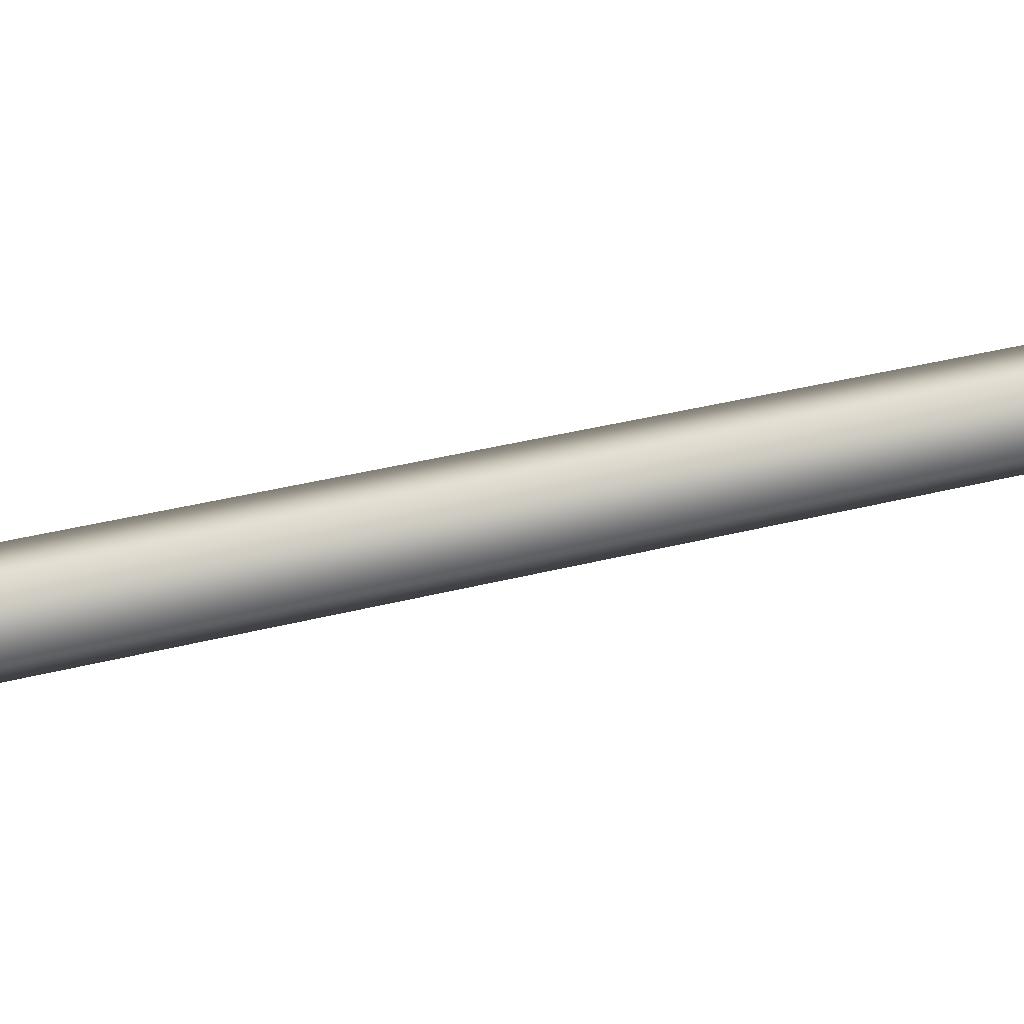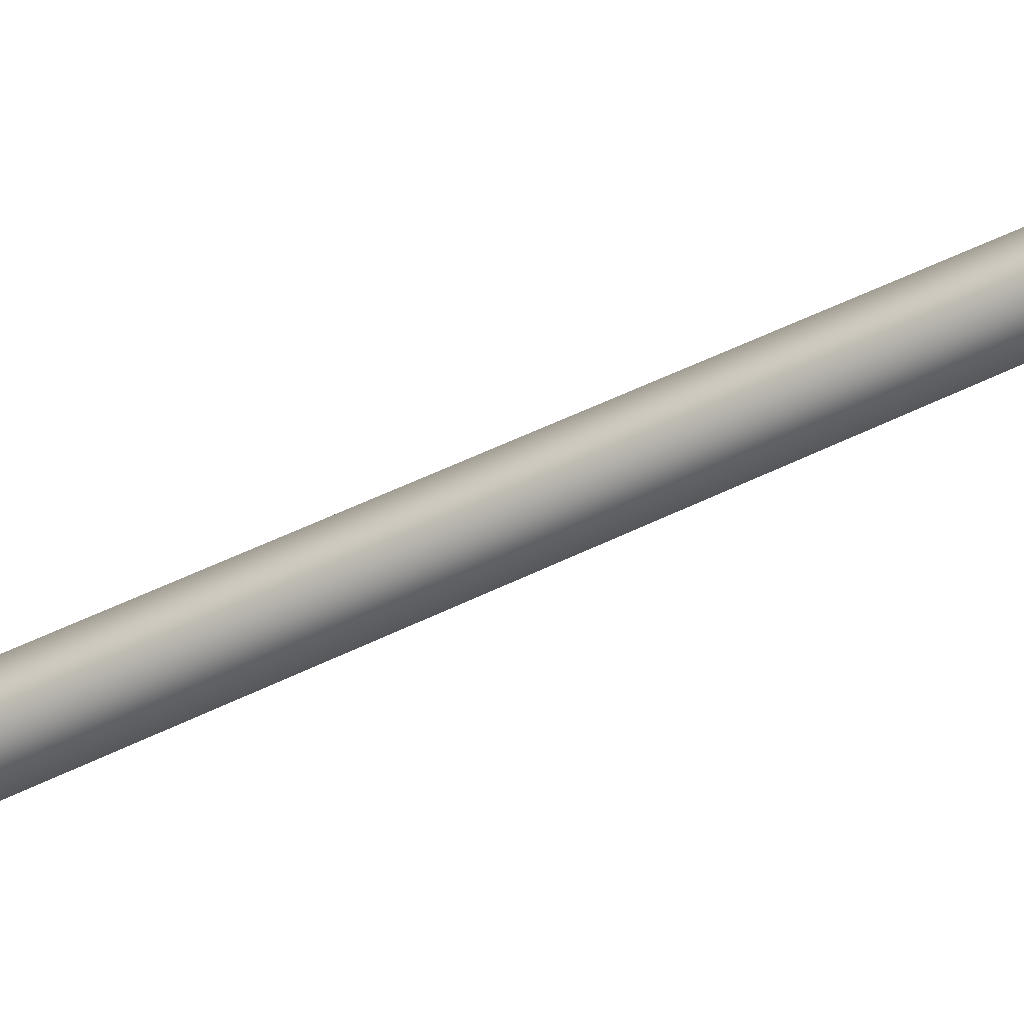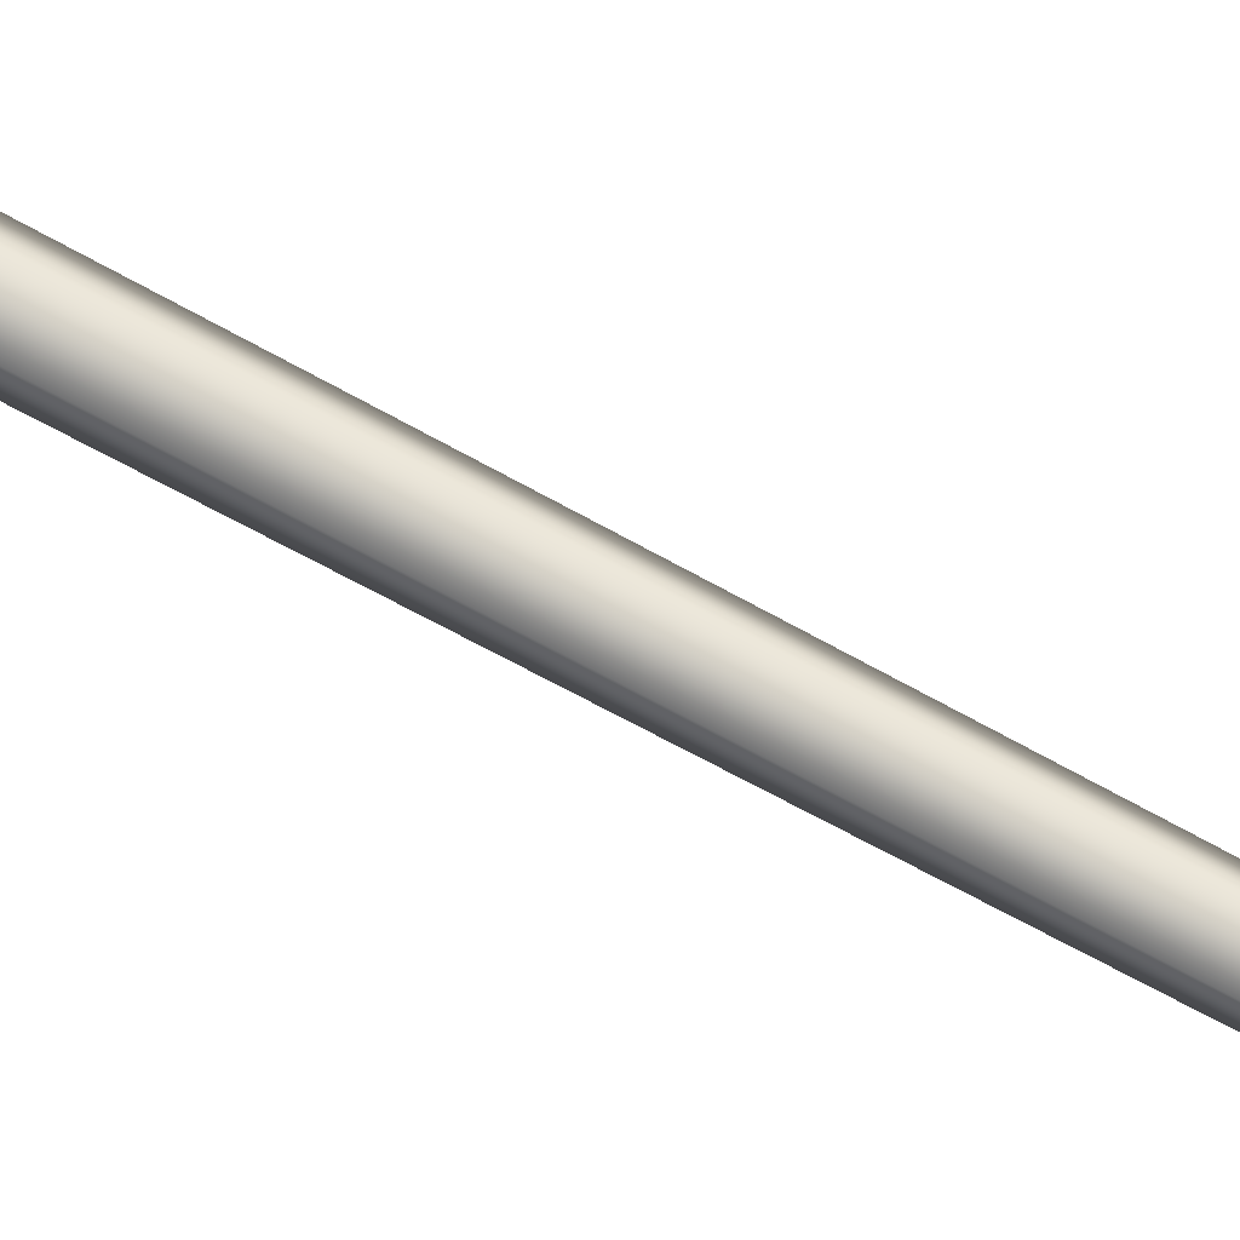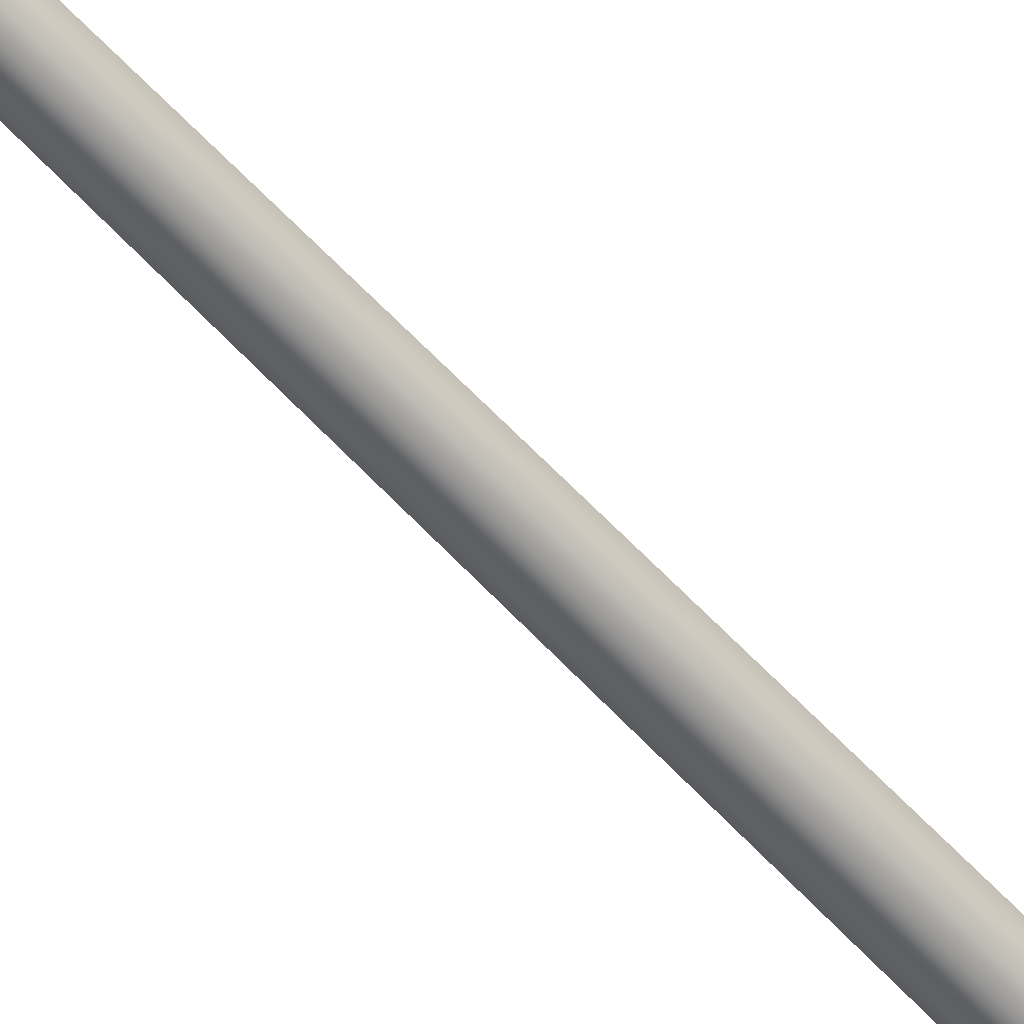
<metadata>
{"format":"obj","ext":"obj","renderer":"f3d","projection":"perspective","resolution":1024,"background":"white","views":[{"elev":-64.7,"azim":-77.6,"up":"+Y"},{"elev":-44.1,"azim":-58.7,"up":"+Y"},{"elev":69.9,"azim":-61.2,"up":"+Y"},{"elev":-58.0,"azim":41.6,"up":"+Y"}]}
</metadata>
<code>
g SPEAR_standardSurface2SG
v 0.04396 -2.716 -5.215
v -0.1151 -2.767 -5.215
v -0.1086 -2.771 -4.03
v 0.04242 -2.722 -4.03
v -0.1151 -2.934 -5.215
v -0.1086 -2.93 -4.03
v 0.04396 -2.986 -5.215
v 0.04242 -2.979 -4.03
v 0.1422 -2.851 -5.215
v 0.1357 -2.851 -4.03
v 0 -2.851 -5.215
v 0.03422 -2.759 2.293
v -0.07383 -2.794 2.293
v 0.004355 -2.851 2.293
v -0.07383 -2.908 2.293
v 0.03422 -2.943 2.293
v 0.101 -2.851 2.293
v -0.1187 -2.82 4.879
v 0.006293 -2.799 4.879
v -0.1798 -2.808 4.671
v 0.006293 -2.783 4.671
v 0.006293 -2.773 4.464
v -0.2405 -2.808 4.464
v -0.3087 -2.804 4.256
v 0.006293 -2.767 4.256
v -0.3568 -2.794 4.049
v 0.006293 -2.758 4.049
v 0.006293 -2.751 3.842
v -0.3572 -2.788 3.842
v -0.3502 -2.782 3.634
v 0.006293 -2.74 3.634
v -0.3761 -2.776 3.427
v 0.006293 -2.731 3.427
v -0.3861 -2.77 3.219
v 0.006293 -2.725 3.219
v 0.006293 -2.716 3.003
v -0.2947 -2.76 2.849
v 0.006293 -2.707 2.807
v -0.2382 -2.745 2.781
v -0.1961 -2.74 2.597
v 0.006293 -2.7 2.597
v -0.1497 -2.737 2.389
v 0.006293 -2.689 2.389
v 0.006293 -2.682 2.182
v -0.1546 -2.734 2.182
v -0.2398 -2.733 1.975
v 0.006293 -2.679 1.975
v 0.006293 -2.676 1.767
v -0.2055 -2.733 1.767
v 0.006293 -2.68 1.56
v -0.1409 -2.733 1.56
v 0.006293 -2.68 1.352
v -0.08478 -2.733 1.352
v -0.04145 -2.756 1.237
v 0.006293 -2.759 1.215
v 0.006293 -2.823 1.157
v -0.05013 -2.823 1.197
v -0.04145 -2.89 1.237
v 0.006293 -2.899 1.207
v 0.006293 -2.99 1.352
v -0.08478 -2.913 1.352
v -0.1409 -2.913 1.56
v 0.006293 -2.992 1.56
v -0.2055 -2.913 1.767
v 0.006293 -2.993 1.767
v -0.2398 -2.912 1.975
v 0.006293 -2.992 1.975
v 0.006293 -2.987 2.182
v -0.1546 -2.91 2.182
v 0.006293 -2.983 2.389
v -0.1497 -2.908 2.389
v -0.1961 -2.906 2.597
v 0.006293 -2.98 2.597
v -0.2938 -2.892 2.9
v 0.006293 -2.977 2.804
v 0.006293 -2.973 3.006
v -0.3861 -2.891 3.219
v 0.006293 -2.97 3.219
v -0.3761 -2.891 3.427
v 0.006293 -2.966 3.427
v 0.006293 -2.962 3.634
v -0.3502 -2.892 3.634
v 0.006293 -2.959 3.842
v -0.3572 -2.892 3.842
v -0.3568 -2.893 4.049
v 0.006293 -2.957 4.049
v 0.006293 -2.954 4.256
v -0.3087 -2.893 4.256
v 0.006293 -2.952 4.464
v -0.2418 -2.894 4.464
v 0.006293 -2.945 4.671
v -0.1848 -2.894 4.671
v 0.006293 -2.925 4.879
v -0.1263 -2.888 4.879
v 0.006293 -2.897 5.213
v -0.1207 -2.823 1.352
v -0.1956 -2.823 1.56
v -0.2817 -2.823 1.767
v -0.3273 -2.823 1.975
v -0.1648 -2.822 2.182
v -0.1869 -2.822 2.389
v -0.2225 -2.823 2.597
v -0.2615 -2.825 2.764
v -0.2986 -2.825 2.818
v -0.4956 -2.807 2.625
v -0.5034 -2.815 3.219
v -0.4794 -2.819 3.427
v -0.4004 -2.823 3.634
v -0.4839 -2.827 3.842
v -0.5529 -2.83 4.049
v -0.4522 -2.834 4.256
v -0.3501 -2.837 4.464
v -0.251 -2.84 4.671
v -0.166 -2.845 4.879
v -0.07414 -2.849 5.086
v 0.006293 -2.855 5.258
v 0.006293 -2.827 5.199
v 0.1313 -2.82 4.879
v 0.1923 -2.808 4.671
v 0.2531 -2.804 4.464
v 0.3213 -2.799 4.256
v 0.3694 -2.794 4.049
v 0.3698 -2.788 3.842
v 0.3628 -2.782 3.634
v 0.3887 -2.775 3.427
v 0.3987 -2.769 3.219
v 0.3073 -2.76 2.849
v 0.2508 -2.744 2.781
v 0.2086 -2.74 2.597
v 0.1623 -2.737 2.389
v 0.1672 -2.734 2.182
v 0.2524 -2.733 1.975
v 0.2181 -2.733 1.767
v 0.1535 -2.733 1.56
v 0.09736 -2.733 1.352
v 0.05403 -2.756 1.237
v 0.06271 -2.823 1.197
v 0.05403 -2.89 1.237
v 0.09736 -2.913 1.352
v 0.1535 -2.913 1.56
v 0.2181 -2.913 1.767
v 0.2524 -2.912 1.975
v 0.1672 -2.91 2.182
v 0.1623 -2.908 2.389
v 0.2086 -2.907 2.597
v 0.3064 -2.892 2.9
v 0.3987 -2.892 3.219
v 0.3887 -2.892 3.427
v 0.3628 -2.893 3.634
v 0.3698 -2.893 3.842
v 0.3694 -2.894 4.049
v 0.3213 -2.894 4.256
v 0.2544 -2.895 4.464
v 0.1974 -2.895 4.671
v 0.1389 -2.889 4.879
v 0.1333 -2.823 1.352
v 0.2082 -2.823 1.56
v 0.2943 -2.823 1.767
v 0.3399 -2.823 1.975
v 0.1774 -2.822 2.182
v 0.1995 -2.822 2.389
v 0.2351 -2.823 2.597
v 0.2741 -2.825 2.764
v 0.3112 -2.825 2.818
v 0.5082 -2.807 2.625
v 0.5159 -2.815 3.219
v 0.492 -2.819 3.427
v 0.413 -2.823 3.634
v 0.4965 -2.827 3.842
v 0.5655 -2.83 4.049
v 0.4647 -2.834 4.256
v 0.3627 -2.838 4.464
v 0.2635 -2.84 4.671
v 0.1786 -2.845 4.879
v 0.08672 -2.849 5.086
v -0.1305 -2.722 -4.878
v 0.1305 -2.722 -4.878
v 0.2415 -2.722 -5.141
v -0.2415 -2.722 -5.141
v 0.1281 -2.739 -5.403
v -0.1281 -2.739 -5.403
v 0.03269 -2.78 -5.665
v -0.03269 -2.78 -5.665
v 0.03269 -2.93 -5.665
v -0.03269 -2.93 -5.665
v 0.1281 -2.972 -5.403
v -0.1281 -2.972 -5.403
v 0.1755 -2.988 -5.141
v -0.1755 -2.988 -5.141
v 0.1305 -2.988 -4.878
v -0.1305 -2.988 -4.878
v 0.1264 -2.825 1.225
v 0.1075 -2.788 1.224
v 0.1264 -2.824 1.282
v 0.1075 -2.787 1.281
v 0.07814 -2.759 1.224
v 0.07814 -2.757 1.281
v 0.04108 -2.74 1.223
v 0.04108 -2.739 1.28
v 0 -2.733 1.223
v 0 -2.732 1.28
v -0.04108 -2.74 1.223
v -0.04108 -2.739 1.28
v -0.07814 -2.759 1.224
v -0.07814 -2.757 1.281
v -0.1075 -2.788 1.224
v -0.1075 -2.787 1.281
v -0.1264 -2.825 1.225
v -0.1264 -2.824 1.282
v -0.1329 -2.866 1.226
v -0.1329 -2.865 1.283
v -0.1264 -2.907 1.227
v -0.1264 -2.906 1.284
v -0.1075 -2.944 1.228
v -0.1075 -2.943 1.284
v -0.07814 -2.974 1.228
v -0.07814 -2.972 1.285
v -0.04108 -2.992 1.229
v -0.04108 -2.991 1.285
v 0 -2.999 1.229
v 0 -2.998 1.286
v 0.04108 -2.992 1.229
v 0.04108 -2.991 1.285
v 0.07814 -2.974 1.228
v 0.07814 -2.972 1.285
v 0.1075 -2.944 1.228
v 0.1075 -2.943 1.284
v 0.1264 -2.907 1.227
v 0.1264 -2.906 1.284
v 0.1329 -2.866 1.226
v 0.1329 -2.865 1.283
v 0 -2.866 1.226
v 0 -2.865 1.283
v -0.102 -2.926 -2.83
v -0.102 -2.776 -2.83
v 0.04086 -2.729 -2.83
v 0.1291 -2.851 -2.83
v 0.04086 -2.972 -2.83
v -0.09652 -2.922 -1.837
v -0.09652 -2.779 -1.837
v 0.03957 -2.735 -1.837
v 0.1237 -2.851 -1.837
v 0.03957 -2.967 -1.837
v -0.09216 -2.92 -1.044
v -0.09216 -2.782 -1.044
v 0.03855 -2.74 -1.044
v 0.1193 -2.851 -1.044
v 0.03855 -2.962 -1.044
v -0.08761 -2.917 -0.2159
v -0.08761 -2.785 -0.2159
v 0.03747 -2.744 -0.2159
v 0.1148 -2.851 -0.2159
v 0.03747 -2.957 -0.2159
v -0.08345 -2.914 0.5415
v -0.08345 -2.788 0.5415
v 0.03649 -2.749 0.5415
v 0.1106 -2.851 0.5415
v 0.03649 -2.953 0.5415
f 1 2 3
f 1 3 4
f 2 5 6
f 2 6 3
f 5 7 8
f 5 8 6
f 7 9 10
f 7 10 8
f 9 1 4
f 9 4 10
f 2 1 11
f 5 2 11
f 7 5 11
f 9 7 11
f 1 9 11
f 12 13 14
f 13 15 14
f 15 16 14
f 16 17 14
f 17 12 14
f 18 19 20
f 19 21 20
f 20 21 22
f 20 22 23
f 23 22 24
f 22 25 24
f 24 25 26
f 25 27 26
f 26 27 28
f 26 28 29
f 29 28 30
f 28 31 30
f 30 31 32
f 31 33 32
f 32 33 34
f 33 35 34
f 34 35 36
f 34 36 37
f 37 36 38
f 39 38 40
f 38 41 40
f 40 41 42
f 41 43 42
f 42 43 44
f 42 44 45
f 45 44 46
f 44 47 46
f 46 47 48
f 46 48 49
f 49 48 50
f 49 50 51
f 51 50 52
f 51 52 53
f 53 52 54
f 52 55 54
f 54 55 56
f 54 56 57
f 57 56 58
f 56 59 58
f 58 59 60
f 58 60 61
f 61 60 62
f 60 63 62
f 62 63 64
f 63 65 64
f 64 65 66
f 65 67 66
f 66 67 68
f 66 68 69
f 69 68 70
f 69 70 71
f 71 70 72
f 70 73 72
f 72 73 74
f 73 75 74
f 74 75 76
f 74 76 77
f 76 78 77
f 77 78 79
f 78 80 79
f 79 80 81
f 79 81 82
f 82 81 83
f 82 83 84
f 84 83 85
f 83 86 85
f 85 86 87
f 85 87 88
f 88 87 89
f 88 89 90
f 90 89 91
f 90 91 92
f 92 91 93
f 92 93 94
f 94 93 95
f 58 61 96
f 58 96 57
f 61 62 97
f 61 97 96
f 96 97 53
f 97 51 53
f 57 96 54
f 96 53 54
f 62 64 98
f 62 98 97
f 64 66 99
f 64 99 98
f 98 99 49
f 99 46 49
f 97 98 51
f 98 49 51
f 66 69 99
f 69 100 99
f 69 71 101
f 69 101 100
f 100 101 45
f 101 42 45
f 99 100 45
f 99 45 46
f 71 72 102
f 71 102 101
f 103 74 104
f 39 103 104
f 39 104 37
f 101 102 42
f 102 40 42
f 74 105 104
f 74 77 105
f 77 106 105
f 105 106 34
f 105 34 37
f 104 105 37
f 77 79 106
f 79 107 106
f 79 82 107
f 82 108 107
f 107 108 30
f 107 30 32
f 106 107 32
f 106 32 34
f 82 84 109
f 82 109 108
f 84 85 110
f 84 110 109
f 109 110 29
f 110 26 29
f 108 109 30
f 109 29 30
f 85 88 110
f 88 111 110
f 88 90 111
f 90 112 111
f 111 112 23
f 111 23 24
f 110 111 24
f 110 24 26
f 90 92 112
f 92 113 112
f 92 94 113
f 94 114 113
f 113 114 18
f 113 18 20
f 112 113 20
f 112 20 23
f 94 95 115
f 94 115 114
f 115 116 117
f 114 115 18
f 115 117 18
f 102 103 40
f 103 39 40
f 72 74 103
f 72 103 102
f 117 19 18
f 95 116 115
f 118 119 19
f 119 21 19
f 119 120 21
f 120 22 21
f 120 121 22
f 121 25 22
f 121 122 25
f 122 27 25
f 122 123 28
f 122 28 27
f 123 124 28
f 124 31 28
f 124 125 31
f 125 33 31
f 125 126 33
f 126 35 33
f 126 127 36
f 126 36 35
f 127 38 36
f 127 128 38
f 129 130 41
f 130 43 41
f 130 131 44
f 130 44 43
f 131 132 44
f 132 47 44
f 132 133 48
f 132 48 47
f 133 134 50
f 133 50 48
f 134 135 52
f 134 52 50
f 135 136 52
f 136 55 52
f 136 137 56
f 136 56 55
f 137 138 56
f 138 59 56
f 138 139 60
f 138 60 59
f 139 140 60
f 140 63 60
f 140 141 63
f 141 65 63
f 141 142 65
f 142 67 65
f 142 143 68
f 142 68 67
f 143 144 70
f 143 70 68
f 144 145 70
f 145 73 70
f 145 146 73
f 146 75 73
f 146 76 75
f 146 147 76
f 147 78 76
f 147 148 78
f 148 80 78
f 148 149 81
f 148 81 80
f 149 150 83
f 149 83 81
f 150 151 83
f 151 86 83
f 151 152 87
f 151 87 86
f 152 153 89
f 152 89 87
f 153 154 91
f 153 91 89
f 154 155 93
f 154 93 91
f 155 95 93
f 138 137 156
f 138 156 139
f 139 156 157
f 139 157 140
f 156 135 157
f 135 134 157
f 137 136 156
f 136 135 156
f 140 157 158
f 140 158 141
f 141 158 159
f 141 159 142
f 158 133 159
f 133 132 159
f 157 134 158
f 134 133 158
f 142 159 143
f 159 160 143
f 143 160 161
f 143 161 144
f 160 131 161
f 131 130 161
f 159 132 131
f 159 131 160
f 144 161 162
f 144 162 145
f 163 164 146
f 128 127 164
f 128 164 163
f 161 130 162
f 130 129 162
f 146 164 165
f 146 165 147
f 165 166 147
f 165 127 126
f 165 126 166
f 164 127 165
f 147 166 148
f 166 167 148
f 148 167 149
f 167 168 149
f 167 125 124
f 167 124 168
f 166 126 125
f 166 125 167
f 149 168 169
f 149 169 150
f 150 169 170
f 150 170 151
f 169 123 170
f 123 122 170
f 168 124 169
f 124 123 169
f 151 170 152
f 170 171 152
f 152 171 153
f 171 172 153
f 171 121 120
f 171 120 172
f 170 122 121
f 170 121 171
f 153 172 154
f 172 173 154
f 154 173 155
f 173 174 155
f 173 119 118
f 173 118 174
f 172 120 119
f 172 119 173
f 155 174 175
f 155 175 95
f 175 117 116
f 174 118 175
f 118 117 175
f 162 129 163
f 129 128 163
f 145 162 163
f 145 163 146
f 117 118 19
f 95 175 116
f 37 38 39
f 38 128 129
f 38 129 41
f 176 177 178
f 176 178 179
f 179 178 180
f 179 180 181
f 181 180 182
f 181 182 183
f 183 182 184
f 183 184 185
f 185 184 186
f 185 186 187
f 187 186 188
f 187 188 189
f 189 188 190
f 189 190 191
f 186 184 180
f 184 182 180
f 188 186 178
f 186 180 178
f 190 188 178
f 190 178 177
f 185 187 181
f 185 181 183
f 187 189 179
f 187 179 181
f 189 191 179
f 191 176 179
f 177 176 191
f 177 191 190
f 192 193 194
f 193 195 194
f 193 196 197
f 193 197 195
f 196 198 199
f 196 199 197
f 198 200 199
f 200 201 199
f 200 202 203
f 200 203 201
f 202 204 203
f 204 205 203
f 204 206 205
f 206 207 205
f 206 208 209
f 206 209 207
f 208 210 209
f 210 211 209
f 210 212 213
f 210 213 211
f 212 214 213
f 214 215 213
f 214 216 215
f 216 217 215
f 216 218 219
f 216 219 217
f 218 220 221
f 218 221 219
f 220 222 221
f 222 223 221
f 222 224 223
f 224 225 223
f 224 226 227
f 224 227 225
f 226 228 229
f 226 229 227
f 228 230 229
f 230 231 229
f 230 192 194
f 230 194 231
f 193 192 232
f 196 193 232
f 198 196 232
f 200 198 232
f 202 200 232
f 204 202 232
f 206 204 232
f 208 206 232
f 210 208 232
f 212 210 232
f 214 212 232
f 216 214 232
f 218 216 232
f 220 218 232
f 222 220 232
f 224 222 232
f 226 224 232
f 228 226 232
f 230 228 232
f 192 230 232
f 194 195 233
f 195 197 233
f 197 199 233
f 199 201 233
f 201 203 233
f 203 205 233
f 205 207 233
f 207 209 233
f 209 211 233
f 211 213 233
f 213 215 233
f 215 217 233
f 217 219 233
f 219 221 233
f 221 223 233
f 223 225 233
f 225 227 233
f 227 229 233
f 229 231 233
f 231 194 233
f 3 6 234
f 3 234 235
f 4 3 235
f 4 235 236
f 10 4 236
f 10 236 237
f 8 10 238
f 10 237 238
f 6 8 238
f 6 238 234
f 235 234 239
f 235 239 240
f 236 235 240
f 236 240 241
f 237 236 241
f 237 241 242
f 238 237 242
f 238 242 243
f 234 238 243
f 234 243 239
f 240 239 244
f 240 244 245
f 241 240 245
f 241 245 246
f 242 241 246
f 242 246 247
f 243 242 247
f 243 247 248
f 239 243 248
f 239 248 244
f 245 244 249
f 245 249 250
f 246 245 250
f 246 250 251
f 247 246 251
f 247 251 252
f 248 247 252
f 248 252 253
f 244 248 253
f 244 253 249
f 250 249 254
f 250 254 255
f 251 250 255
f 251 255 256
f 252 251 257
f 251 256 257
f 253 252 257
f 253 257 258
f 249 253 258
f 249 258 254
f 255 254 15
f 255 15 13
f 256 255 13
f 256 13 12
f 257 256 12
f 257 12 17
f 258 257 17
f 258 17 16
f 254 258 16
f 254 16 15

</code>
